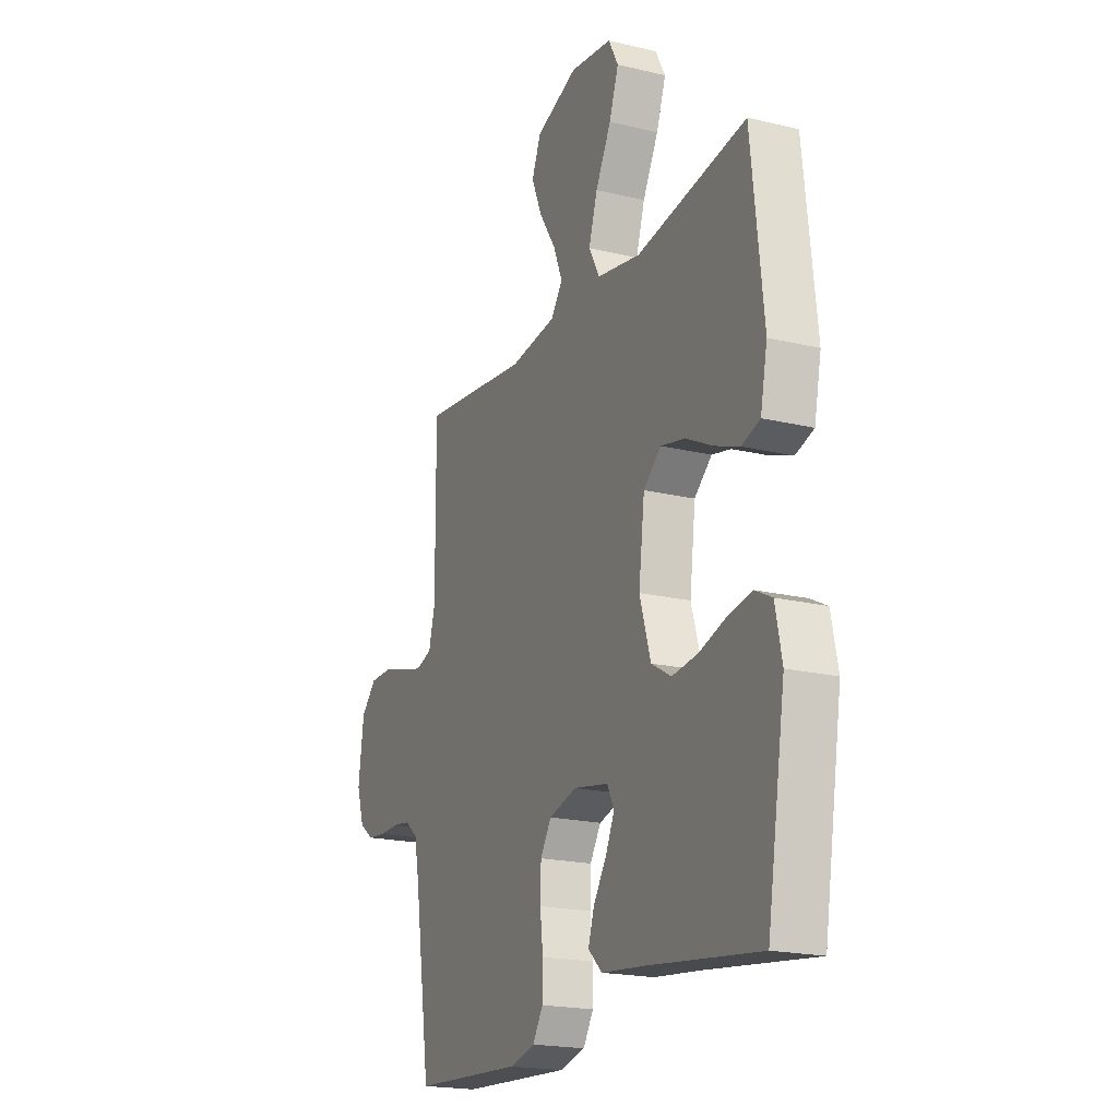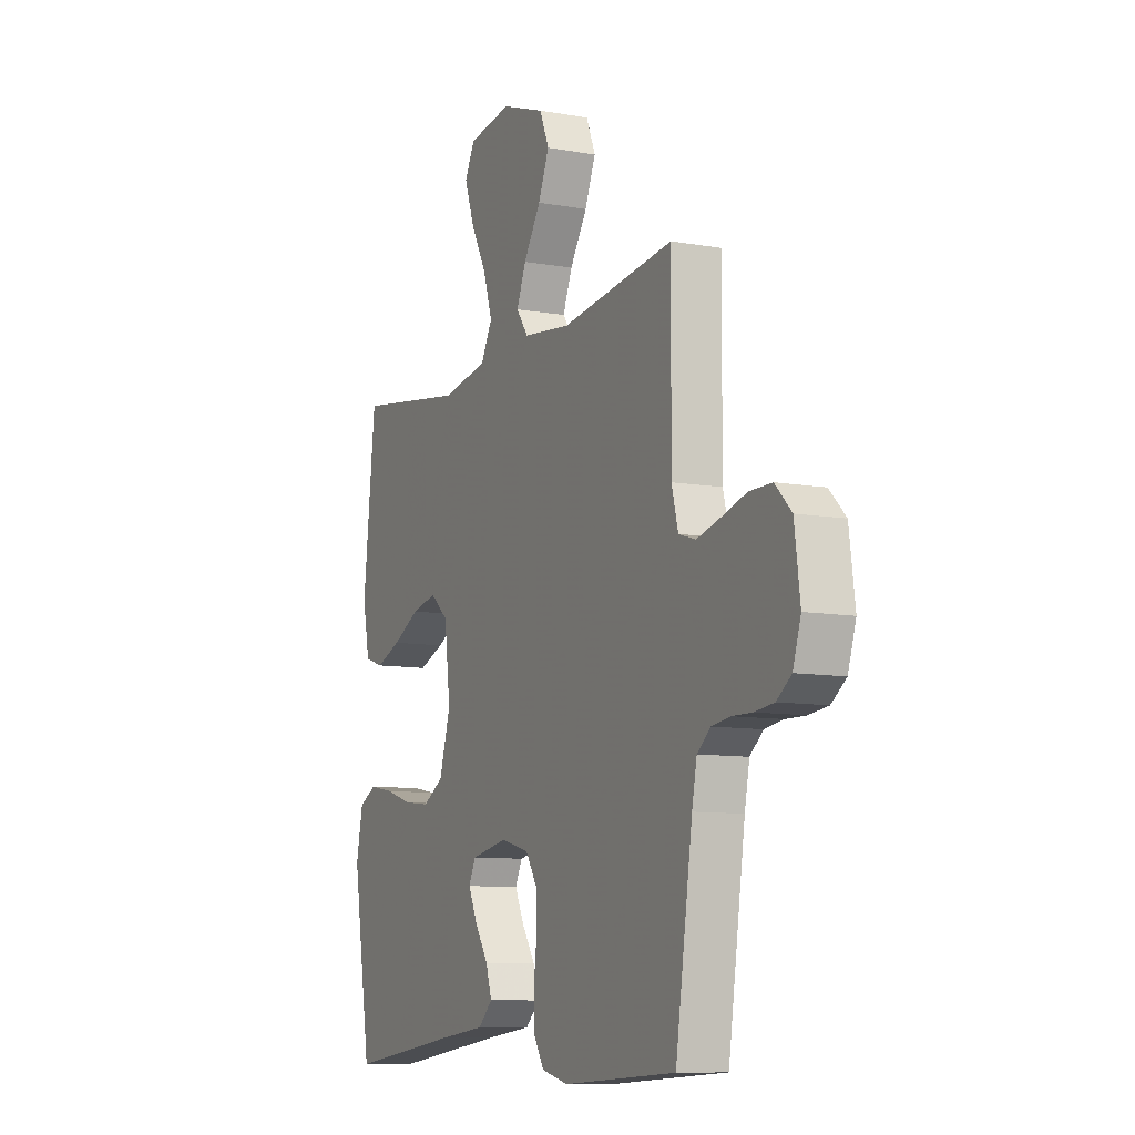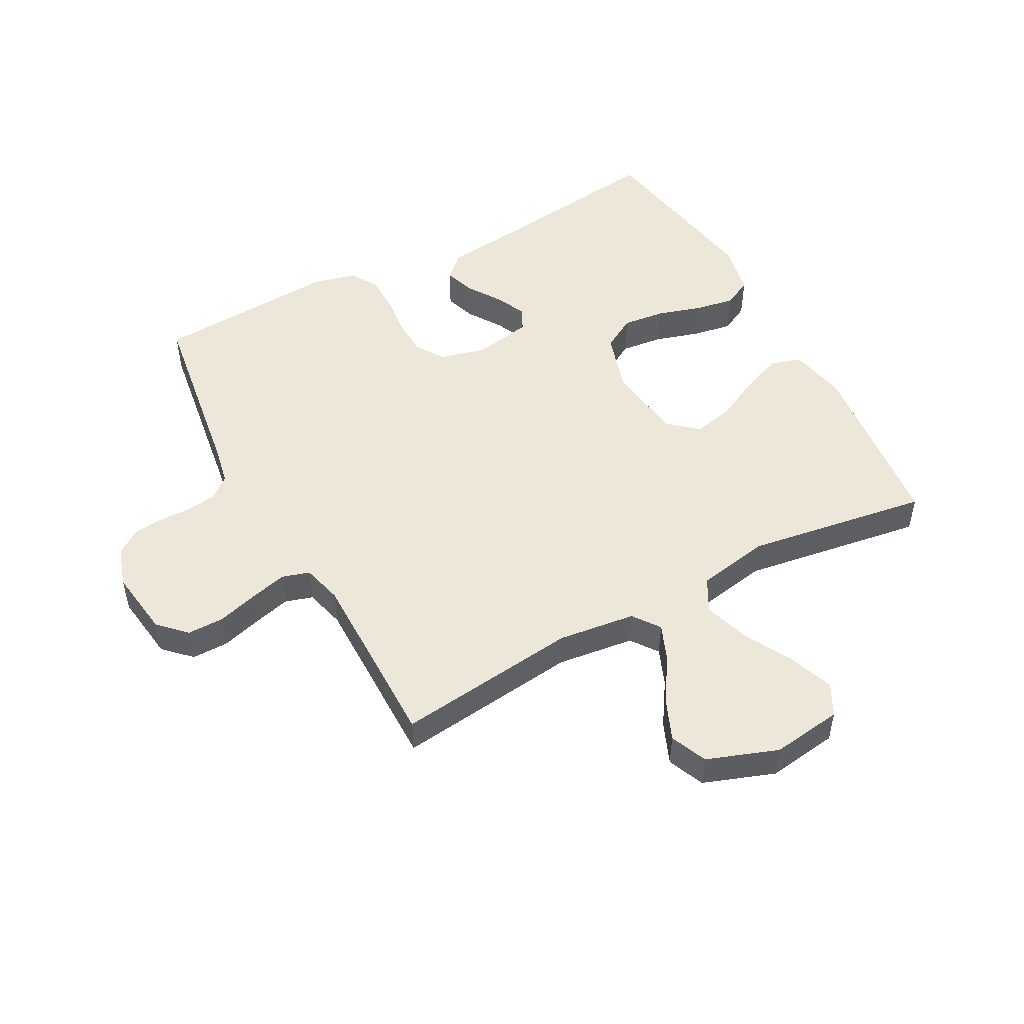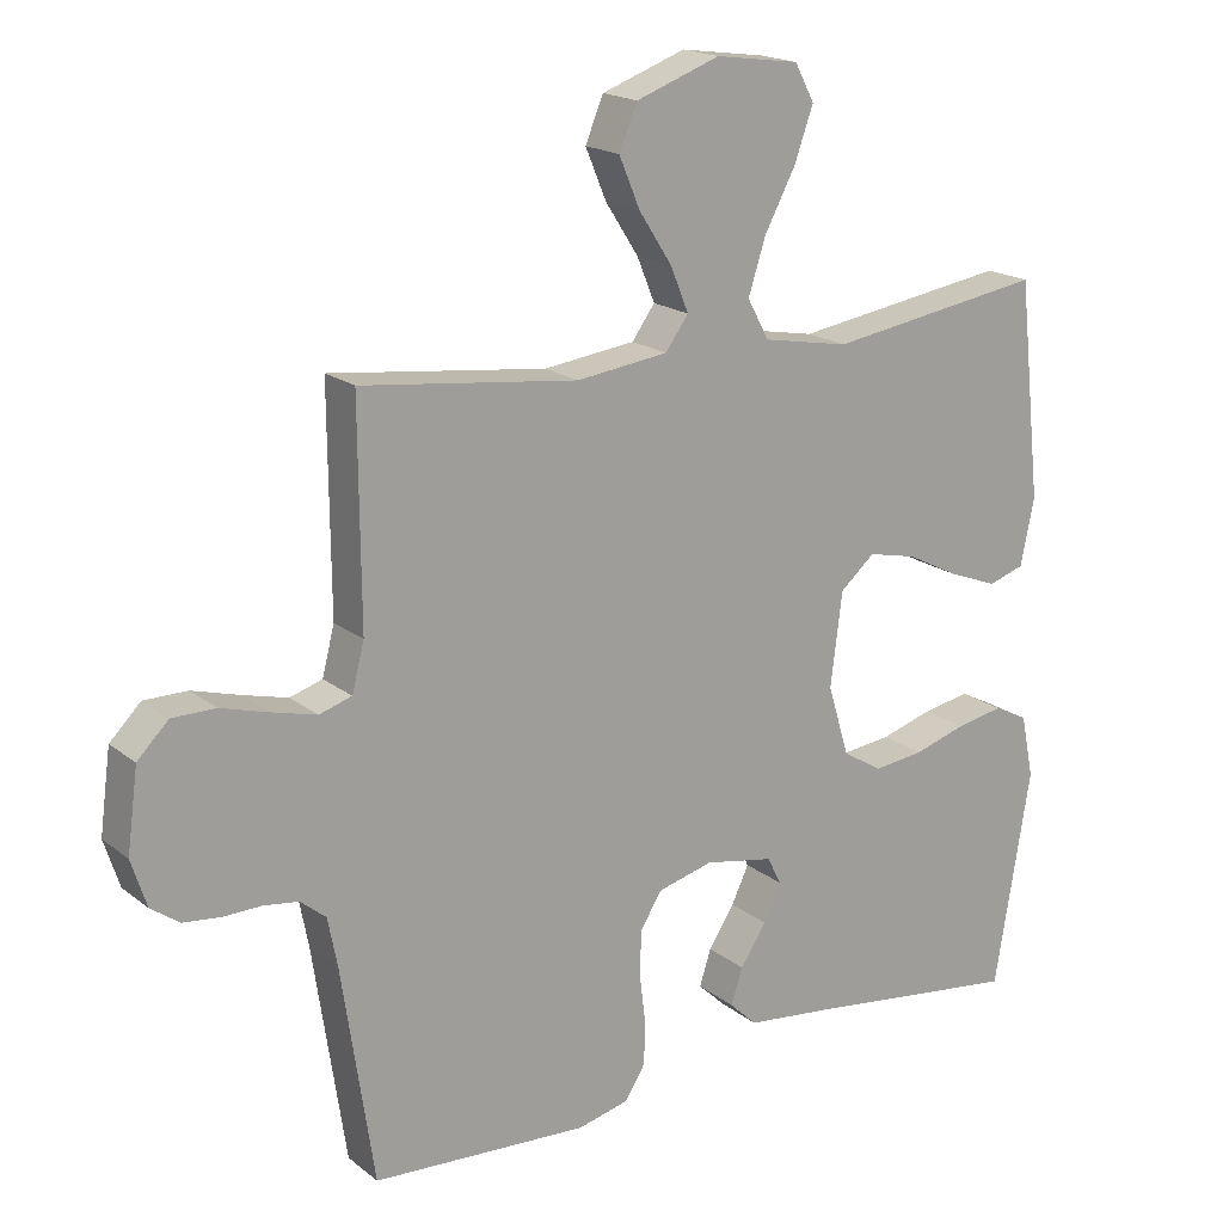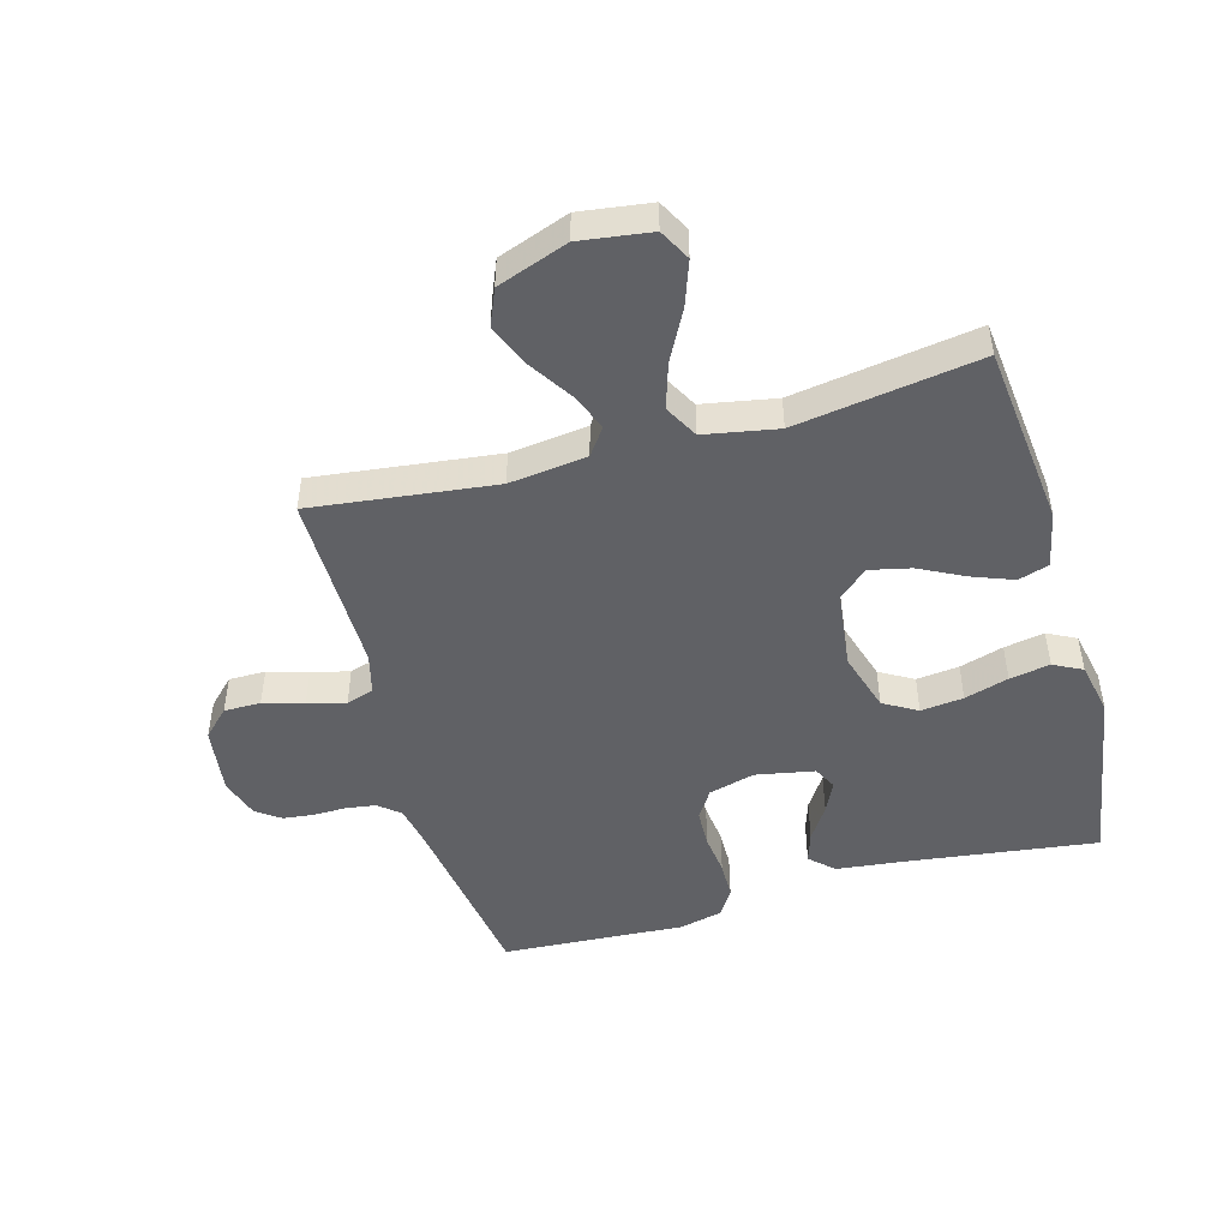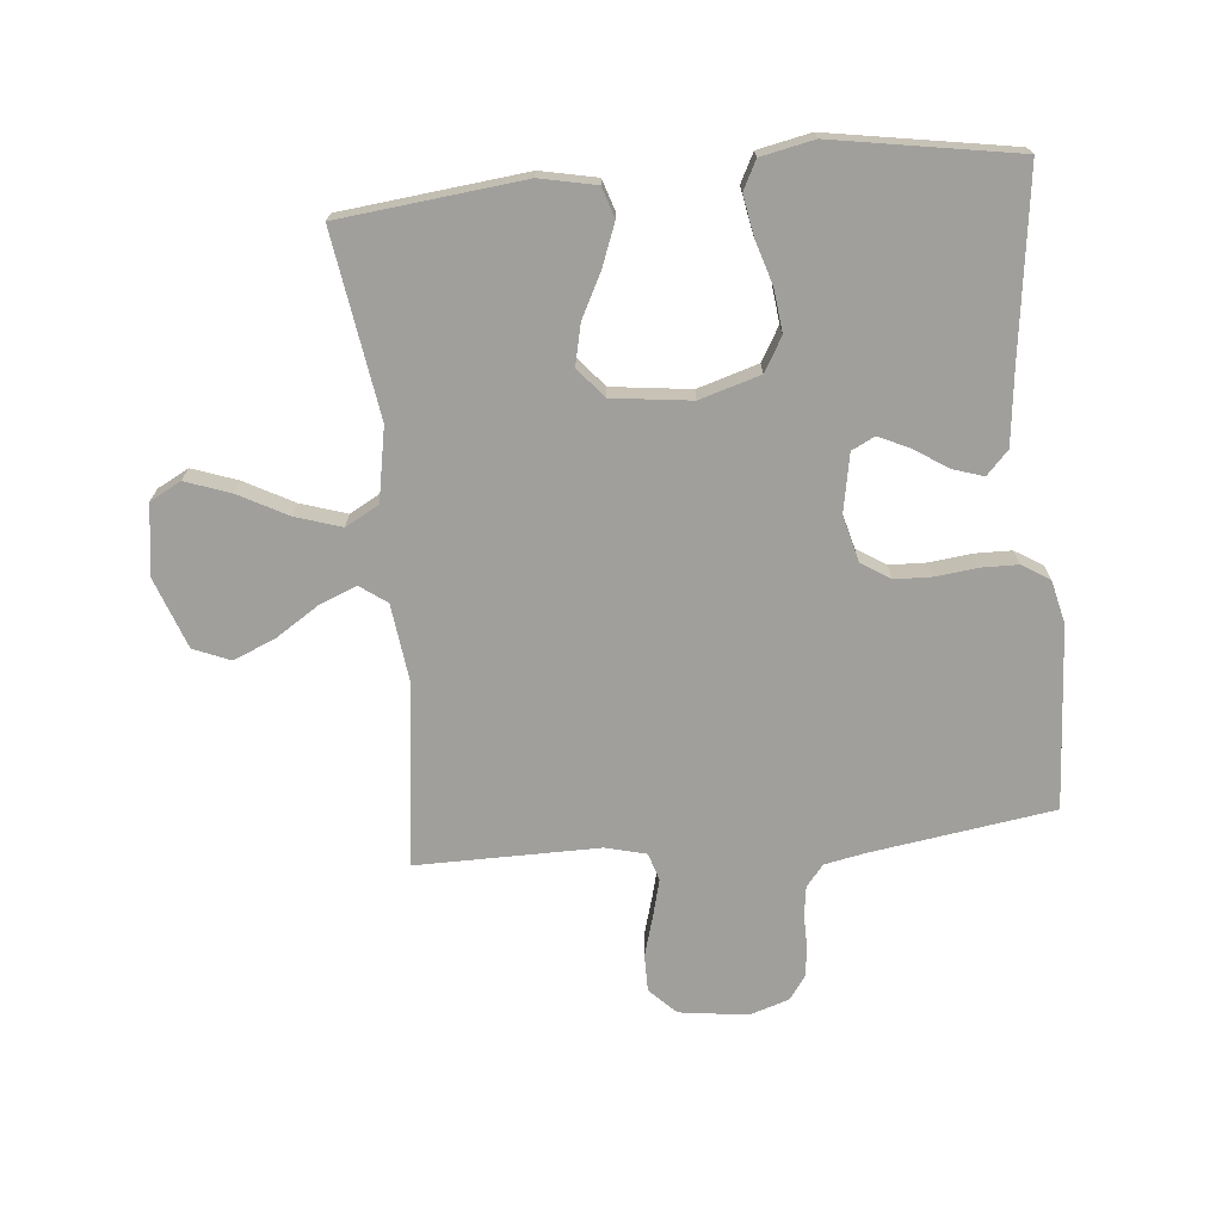
<metadata>
{"format":"obj","ext":"obj","renderer":"f3d","projection":"perspective","resolution":1024,"background":"white","views":[{"elev":-19.8,"azim":66.0,"up":"+Z"},{"elev":-9.5,"azim":-115.1,"up":"+Z"},{"elev":50.0,"azim":-28.4,"up":"+Y"},{"elev":18.3,"azim":-34.5,"up":"+Z"},{"elev":-48.1,"azim":15.6,"up":"+Y"},{"elev":-71.2,"azim":95.4,"up":"+Y"}]}
</metadata>
<code>
v -0.5 0.07 0.5
v -0.2 0.07 0.464
v -0.073 0.07 0.48
v -0.041 0.07 0.524
v -0.066 0.07 0.585
v -0.112 0.07 0.656
v -0.141 0.07 0.725
v -0.116 0.07 0.785
v 0 0.07 0.827
v 0.116 0.07 0.811
v 0.143 0.07 0.76
v 0.117 0.07 0.687
v 0.074 0.07 0.606
v 0.05 0.07 0.531
v 0.08 0.07 0.476
v 0.2 0.07 0.454
v 0.5 0.07 0.5
v 0.533 0.07 0.2
v 0.514 0.07 0.108
v 0.464 0.07 0.092
v 0.396 0.07 0.118
v 0.323 0.07 0.155
v 0.256 0.07 0.17
v 0.208 0.07 0.129
v 0.192 0.07 0
v 0.222 0.07 -0.099
v 0.277 0.07 -0.131
v 0.347 0.07 -0.123
v 0.419 0.07 -0.101
v 0.485 0.07 -0.089
v 0.532 0.07 -0.113
v 0.55 0.07 -0.2
v 0.5 0.07 -0.5
v 0.2 0.07 -0.461
v 0.077 0.07 -0.447
v 0.039 0.07 -0.411
v 0.055 0.07 -0.361
v 0.091 0.07 -0.306
v 0.115 0.07 -0.255
v 0.096 0.07 -0.217
v 0 0.07 -0.199
v -0.076 0.07 -0.219
v -0.106 0.07 -0.266
v -0.108 0.07 -0.328
v -0.1 0.07 -0.395
v -0.101 0.07 -0.456
v -0.129 0.07 -0.501
v -0.2 0.07 -0.518
v -0.5 0.07 -0.5
v -0.545 0.07 -0.2
v -0.558 0.07 -0.134
v -0.593 0.07 -0.105
v -0.642 0.07 -0.098
v -0.695 0.07 -0.099
v -0.746 0.07 -0.093
v -0.785 0.07 -0.065
v -0.806 0.07 0
v -0.791 0.07 0.112
v -0.748 0.07 0.155
v -0.688 0.07 0.155
v -0.622 0.07 0.136
v -0.56 0.07 0.12
v -0.515 0.07 0.134
v -0.498 0.07 0.2
v -0.5 0 0.5
v -0.2 0 0.464
v -0.073 0 0.48
v -0.041 0 0.524
v -0.066 0 0.585
v -0.112 0 0.656
v -0.141 0 0.725
v -0.116 0 0.785
v 0 0 0.827
v 0.116 0 0.811
v 0.143 0 0.76
v 0.117 0 0.687
v 0.074 0 0.606
v 0.05 0 0.531
v 0.08 0 0.476
v 0.2 0 0.454
v 0.5 0 0.5
v 0.533 0 0.2
v 0.514 0 0.108
v 0.464 0 0.092
v 0.396 0 0.118
v 0.323 0 0.155
v 0.256 0 0.17
v 0.208 0 0.129
v 0.192 0 0
v 0.222 0 -0.099
v 0.277 0 -0.131
v 0.347 0 -0.123
v 0.419 0 -0.101
v 0.485 0 -0.089
v 0.532 0 -0.113
v 0.55 0 -0.2
v 0.5 0 -0.5
v 0.2 0 -0.461
v 0.077 0 -0.447
v 0.039 0 -0.411
v 0.055 0 -0.361
v 0.091 0 -0.306
v 0.115 0 -0.255
v 0.096 0 -0.217
v 0 0 -0.199
v -0.076 0 -0.219
v -0.106 0 -0.266
v -0.108 0 -0.328
v -0.1 0 -0.395
v -0.101 0 -0.456
v -0.129 0 -0.501
v -0.2 0 -0.518
v -0.5 0 -0.5
v -0.545 0 -0.2
v -0.558 0 -0.134
v -0.593 0 -0.105
v -0.642 0 -0.098
v -0.695 0 -0.099
v -0.746 0 -0.093
v -0.785 0 -0.065
v -0.806 0 0
v -0.791 0 0.112
v -0.748 0 0.155
v -0.688 0 0.155
v -0.622 0 0.136
v -0.56 0 0.12
v -0.515 0 0.134
v -0.498 0 0.2
f 58 59 60 61
f 58 61 62
f 57 58 62
f 56 57 62 63
f 53 54 55 56
f 52 53 56 63
f 47 48 49 50
f 47 50 51
f 44 45 46 47
f 43 44 47 51
f 42 43 51 52
f 35 36 37 38
f 34 35 38 39
f 33 34 39
f 32 33 39 40
f 28 29 30 31
f 27 28 31 32
f 19 20 21 22
f 17 18 19 22
f 16 17 22 23
f 15 16 23 24
f 10 11 12 13
f 10 13 14
f 9 10 14
f 8 9 14
f 5 6 7 8
f 4 5 8 14
f 3 4 14 15
f 64 1 2
f 63 64 2 3
f 41 42 52 63
f 27 32 40 41
f 26 27 41 63
f 25 26 63 3
f 3 15 24 25
f 125 124 123 122
f 126 125 122
f 126 122 121
f 127 126 121 120
f 120 119 118 117
f 127 120 117 116
f 114 113 112 111
f 115 114 111
f 111 110 109 108
f 115 111 108 107
f 116 115 107 106
f 102 101 100 99
f 103 102 99 98
f 103 98 97
f 104 103 97 96
f 95 94 93 92
f 96 95 92 91
f 86 85 84 83
f 86 83 82 81
f 87 86 81 80
f 88 87 80 79
f 77 76 75 74
f 78 77 74
f 78 74 73
f 78 73 72
f 72 71 70 69
f 78 72 69 68
f 79 78 68 67
f 66 65 128
f 67 66 128 127
f 127 116 106 105
f 105 104 96 91
f 127 105 91 90
f 67 127 90 89
f 89 88 79 67
f 1 65 66 2
f 2 66 67 3
f 3 67 68 4
f 4 68 69 5
f 5 69 70 6
f 6 70 71 7
f 7 71 72 8
f 8 72 73 9
f 9 73 74 10
f 10 74 75 11
f 11 75 76 12
f 12 76 77 13
f 13 77 78 14
f 14 78 79 15
f 15 79 80 16
f 16 80 81 17
f 17 81 82 18
f 18 82 83 19
f 19 83 84 20
f 20 84 85 21
f 21 85 86 22
f 22 86 87 23
f 23 87 88 24
f 24 88 89 25
f 25 89 90 26
f 26 90 91 27
f 27 91 92 28
f 28 92 93 29
f 29 93 94 30
f 30 94 95 31
f 31 95 96 32
f 32 96 97 33
f 33 97 98 34
f 34 98 99 35
f 35 99 100 36
f 36 100 101 37
f 37 101 102 38
f 38 102 103 39
f 39 103 104 40
f 40 104 105 41
f 41 105 106 42
f 42 106 107 43
f 43 107 108 44
f 44 108 109 45
f 45 109 110 46
f 46 110 111 47
f 47 111 112 48
f 48 112 113 49
f 49 113 114 50
f 50 114 115 51
f 51 115 116 52
f 52 116 117 53
f 53 117 118 54
f 54 118 119 55
f 55 119 120 56
f 56 120 121 57
f 57 121 122 58
f 58 122 123 59
f 59 123 124 60
f 60 124 125 61
f 61 125 126 62
f 62 126 127 63
f 63 127 128 64
f 64 128 65 1

</code>
